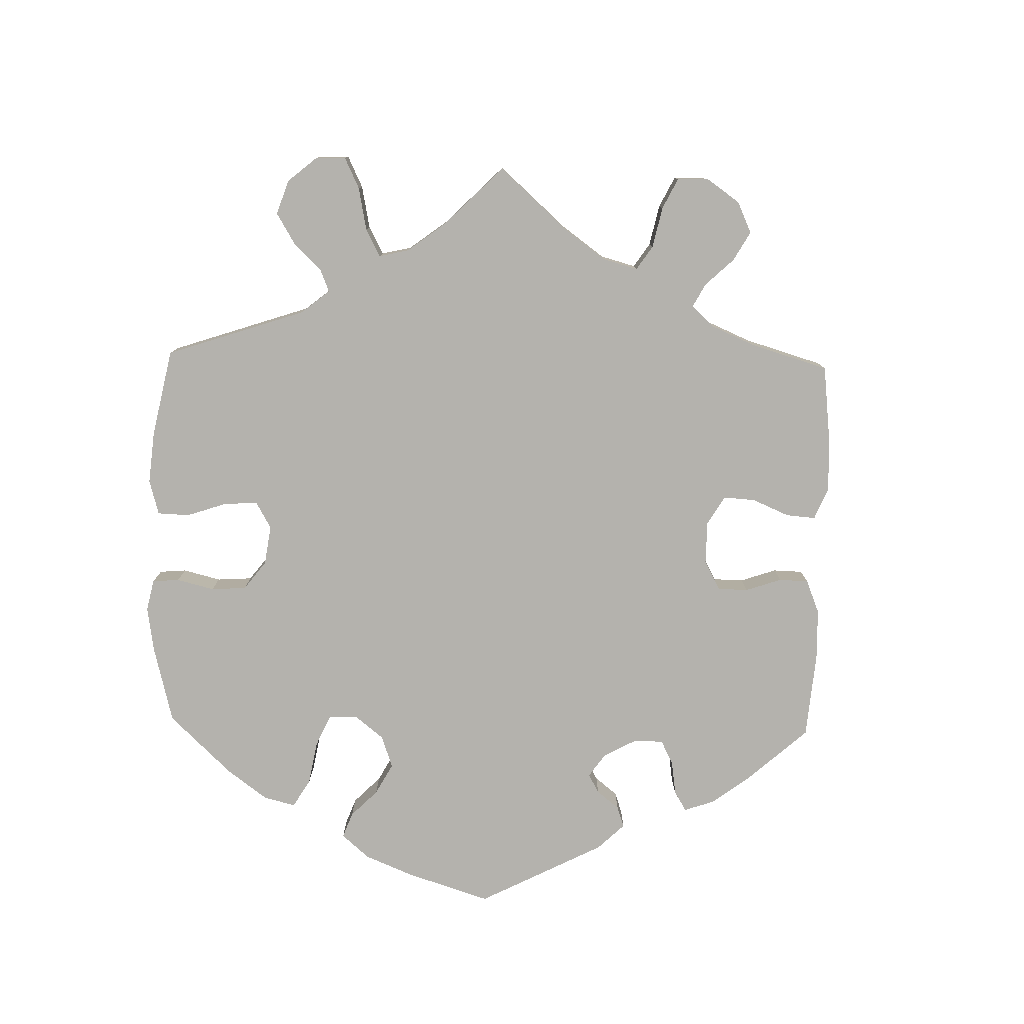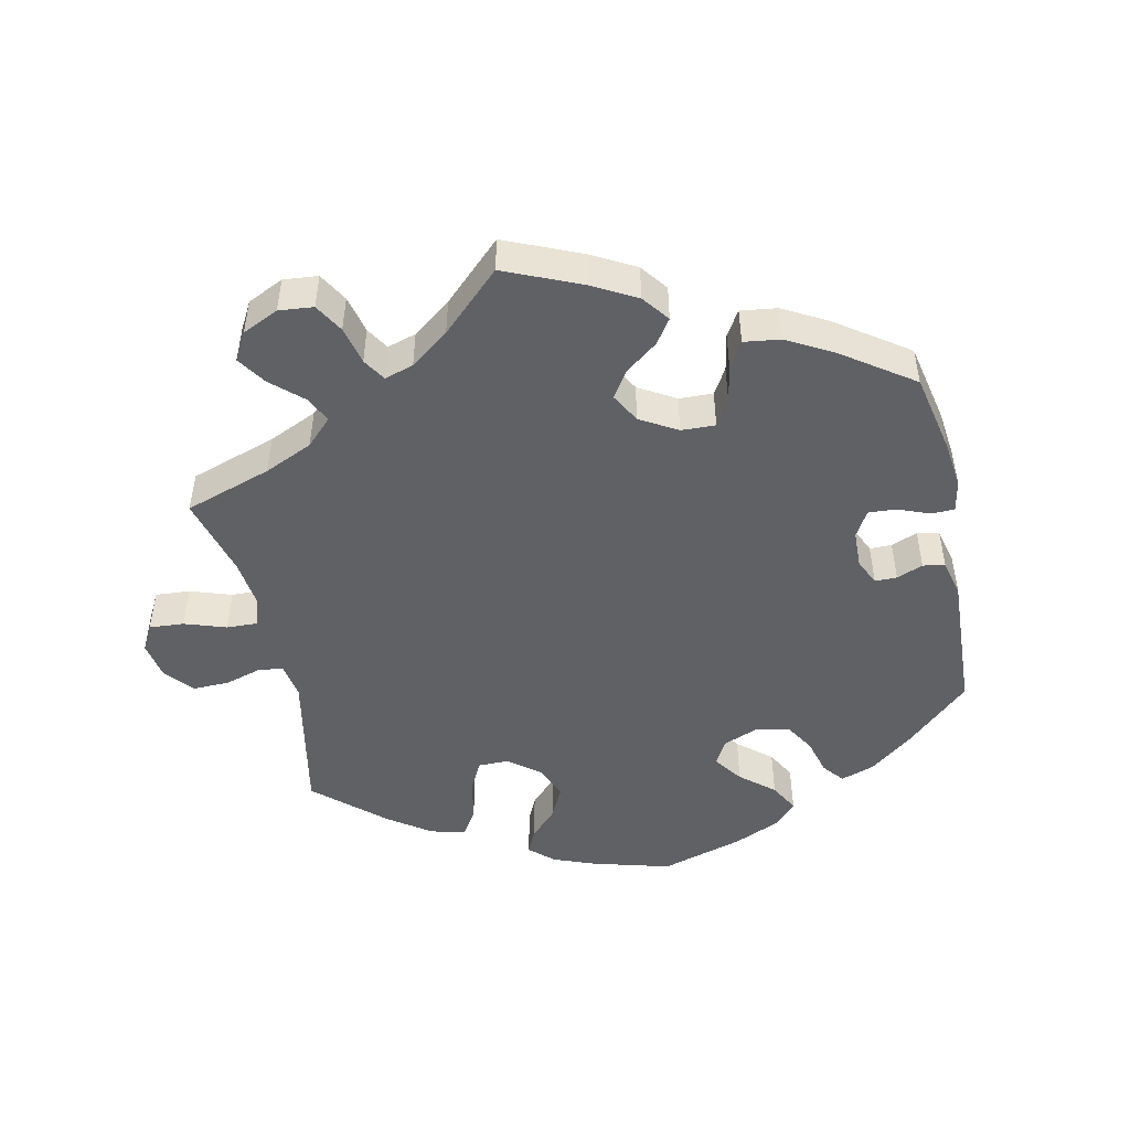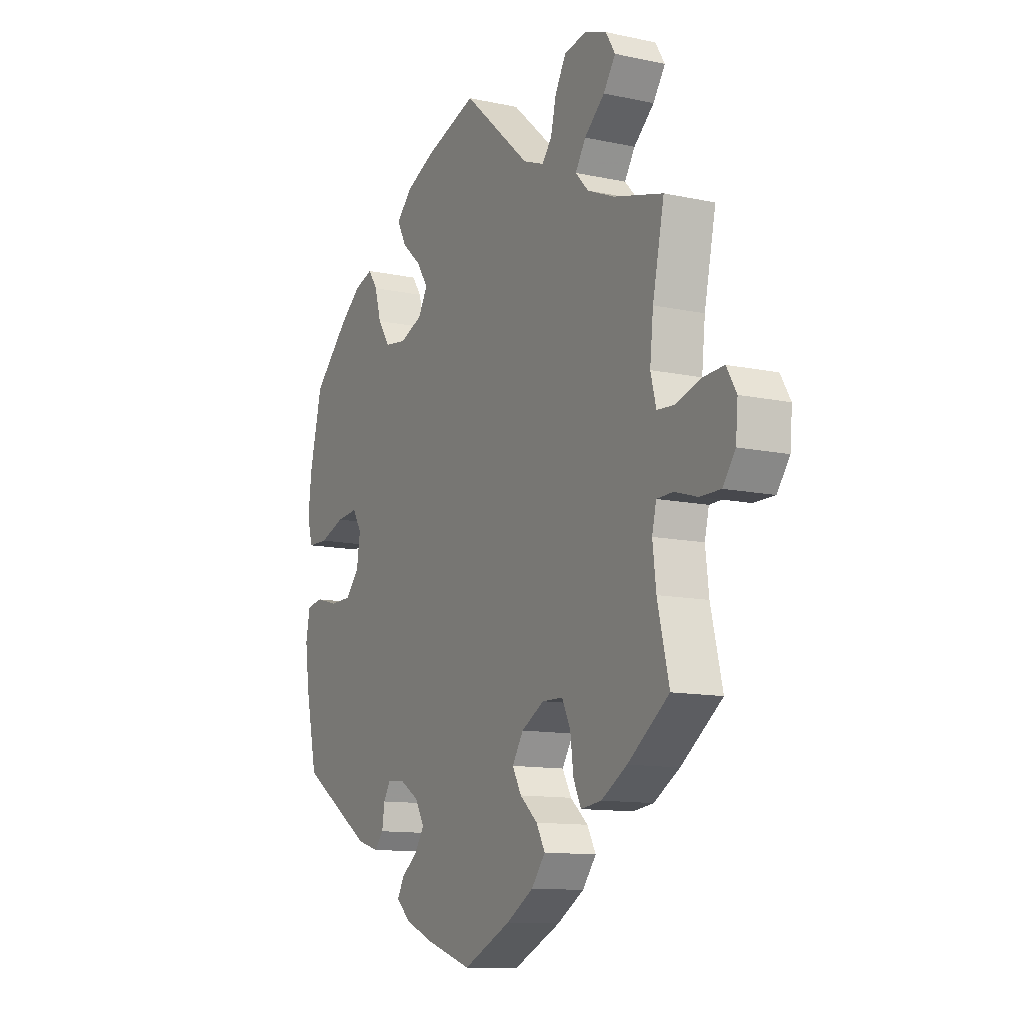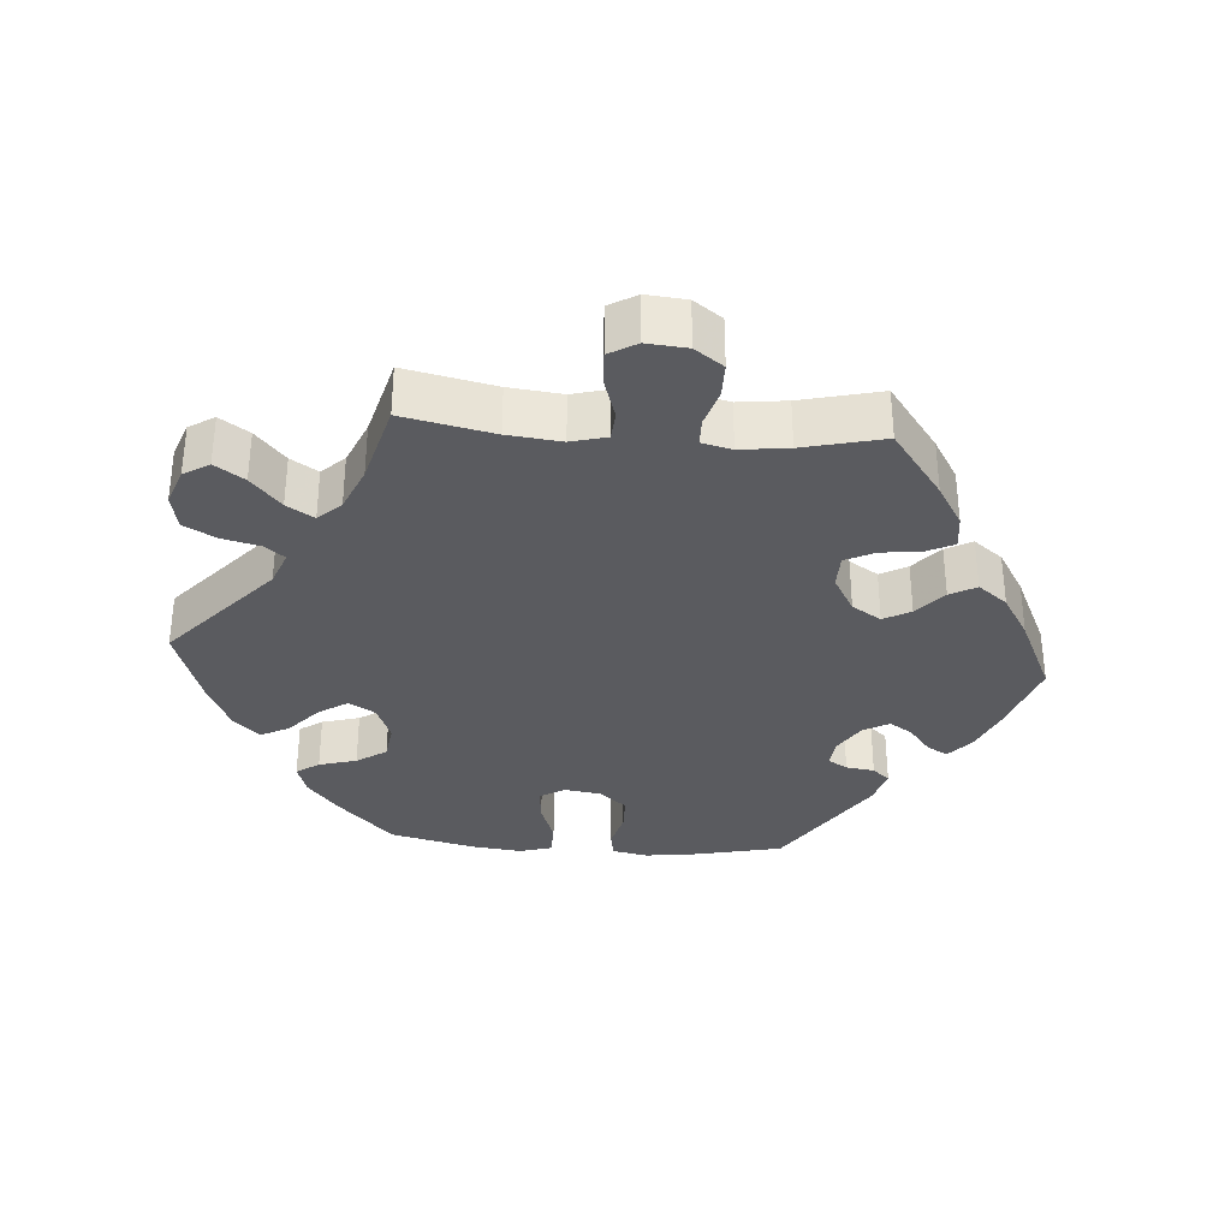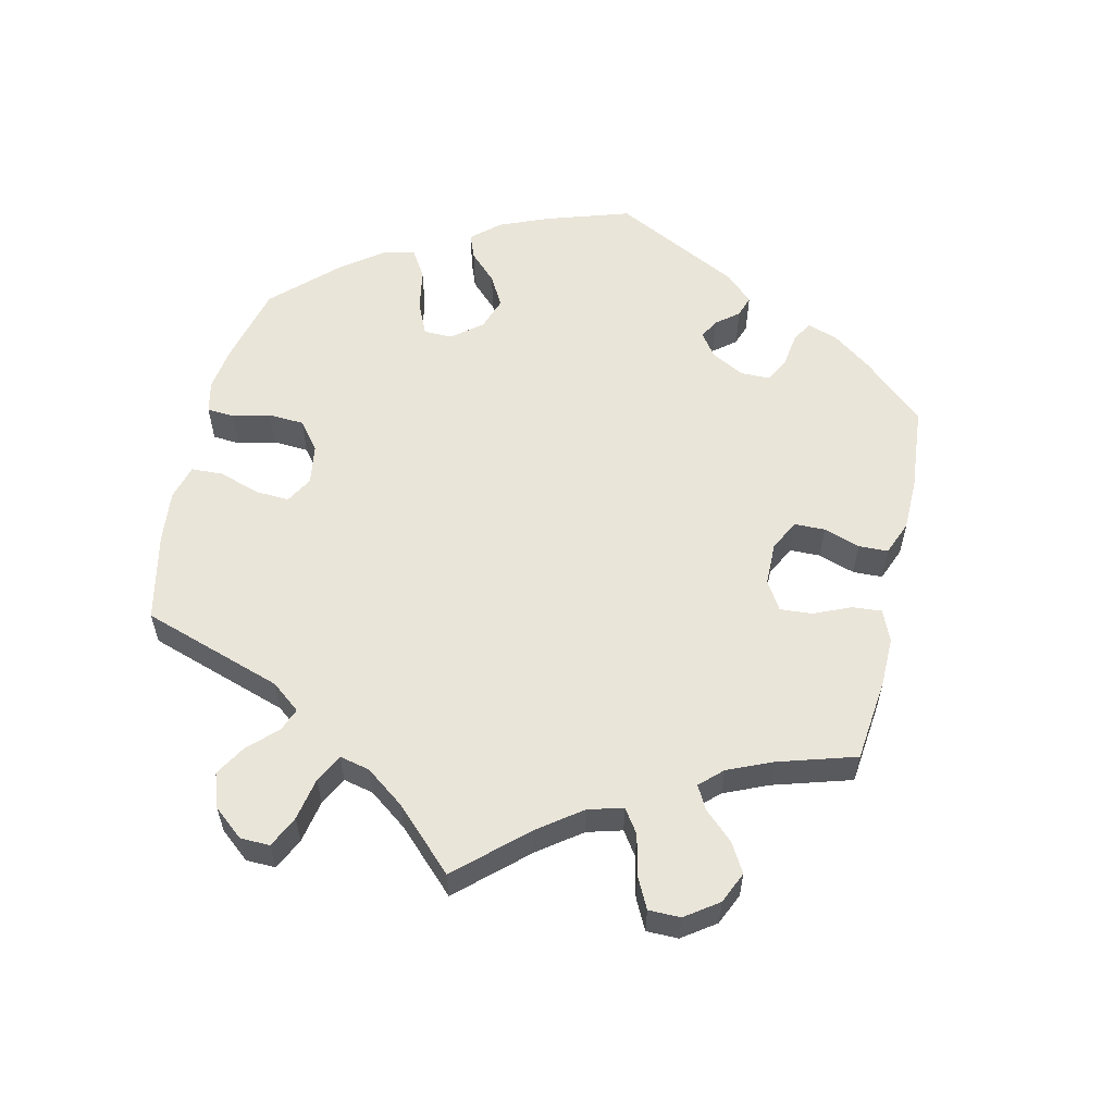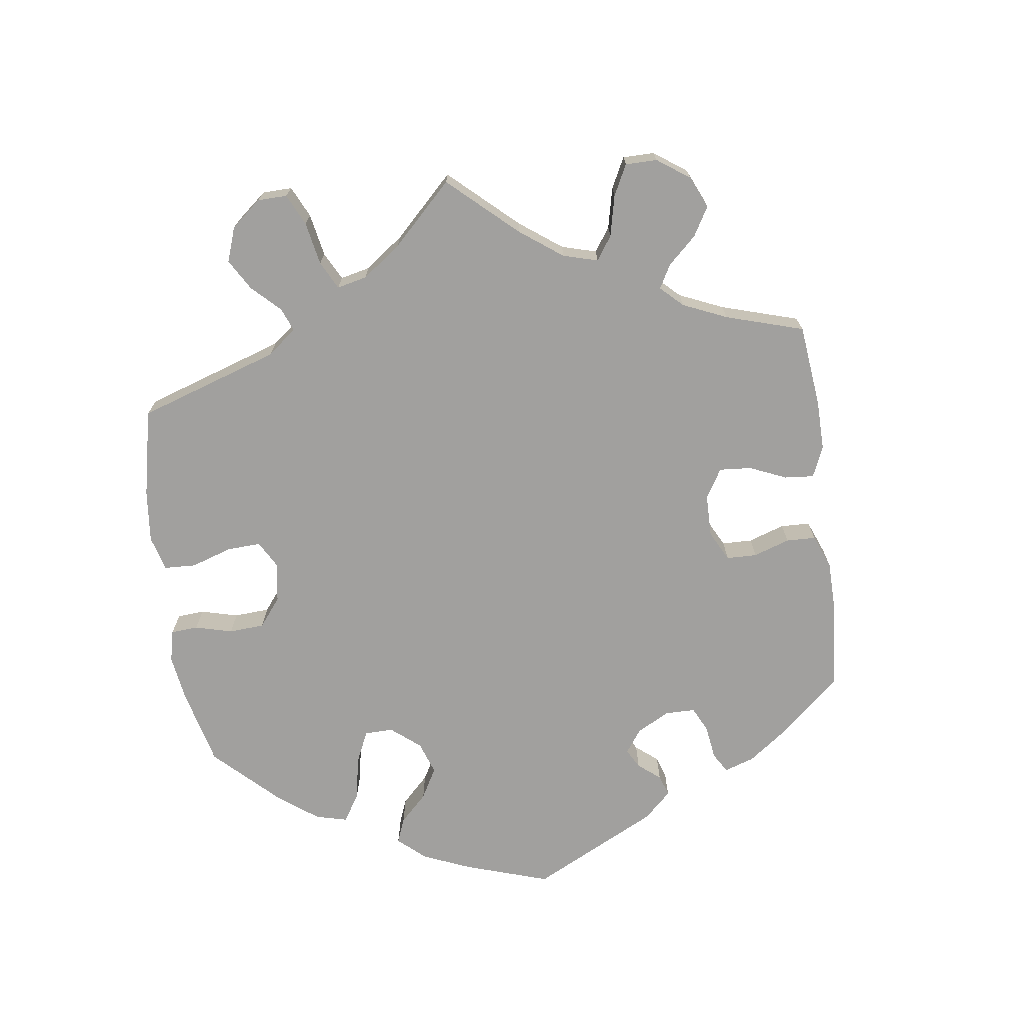
<metadata>
{"format":"obj","ext":"obj","renderer":"f3d","projection":"perspective","resolution":1024,"background":"white","views":[{"elev":-79.5,"azim":58.6,"up":"+Y"},{"elev":-48.7,"azim":132.4,"up":"+Y"},{"elev":-11.7,"azim":62.5,"up":"+Z"},{"elev":-33.5,"azim":85.7,"up":"+Y"},{"elev":57.8,"azim":72.7,"up":"+Y"},{"elev":-71.8,"azim":67.5,"up":"+Y"}]}
</metadata>
<code>
v -0.528 0.07 -0.165
v -0.538 0.07 -0.091
v -0.528 0.07 -0.04
v -0.49 0.07 -0.034
v -0.438 0.07 -0.048
v -0.388 0.07 -0.047
v -0.356 0.07 -0.01
v -0.348 0.07 0.043
v -0.369 0.07 0.078
v -0.419 0.07 0.073
v -0.478 0.07 0.052
v -0.525 0.07 0.053
v -0.538 0.07 0.098
v -0.53 0.07 0.169
v -0.501 0.07 0.289
v -0.419 0.07 0.369
v -0.368 0.07 0.41
v -0.324 0.07 0.424
v -0.302 0.07 0.392
v -0.287 0.07 0.339
v -0.259 0.07 0.297
v -0.208 0.07 0.29
v -0.155 0.07 0.311
v -0.133 0.07 0.349
v -0.159 0.07 0.389
v -0.205 0.07 0.43
v -0.226 0.07 0.47
v -0.19 0.07 0.507
v -0.122 0.07 0.538
v 0 0.07 0.578
v 0.158 0.07 0.438
v 0.207 0.07 0.419
v 0.229 0.07 0.447
v 0.242 0.07 0.5
v 0.267 0.07 0.545
v 0.318 0.07 0.555
v 0.37 0.07 0.536
v 0.392 0.07 0.5
v 0.364 0.07 0.459
v 0.317 0.07 0.418
v 0.293 0.07 0.38
v 0.323 0.07 0.348
v 0.386 0.07 0.321
v 0.501 0.07 0.29
v 0.474 0.07 0.163
v 0.466 0.07 0.088
v 0.479 0.07 0.038
v 0.52 0.07 0.035
v 0.577 0.07 0.053
v 0.626 0.07 0.056
v 0.649 0.07 0.017
v 0.644 0.07 -0.04
v 0.615 0.07 -0.08
v 0.567 0.07 -0.08
v 0.514 0.07 -0.064
v 0.476 0.07 -0.065
v 0.466 0.07 -0.107
v 0.474 0.07 -0.175
v 0.501 0.07 -0.288
v 0.405 0.07 -0.359
v 0.345 0.07 -0.395
v 0.297 0.07 -0.401
v 0.279 0.07 -0.363
v 0.272 0.07 -0.306
v 0.252 0.07 -0.265
v 0.204 0.07 -0.264
v 0.151 0.07 -0.294
v 0.125 0.07 -0.335
v 0.146 0.07 -0.373
v 0.187 0.07 -0.409
v 0.207 0.07 -0.446
v 0.175 0.07 -0.487
v 0.112 0.07 -0.525
v 0 0.07 -0.577
v -0.111 0.07 -0.54
v -0.173 0.07 -0.513
v -0.207 0.07 -0.483
v -0.191 0.07 -0.454
v -0.153 0.07 -0.424
v -0.131 0.07 -0.391
v -0.152 0.07 -0.354
v -0.197 0.07 -0.326
v -0.238 0.07 -0.322
v -0.254 0.07 -0.349
v -0.26 0.07 -0.389
v -0.281 0.07 -0.413
v -0.332 0.07 -0.398
v -0.501 0.07 -0.288
v -0.528 0 -0.165
v -0.538 0 -0.091
v -0.528 0 -0.04
v -0.49 0 -0.034
v -0.438 0 -0.048
v -0.388 0 -0.047
v -0.356 0 -0.01
v -0.348 0 0.043
v -0.369 0 0.078
v -0.419 0 0.073
v -0.478 0 0.052
v -0.525 0 0.053
v -0.538 0 0.098
v -0.53 0 0.169
v -0.501 0 0.289
v -0.419 0 0.369
v -0.368 0 0.41
v -0.324 0 0.424
v -0.302 0 0.392
v -0.287 0 0.339
v -0.259 0 0.297
v -0.208 0 0.29
v -0.155 0 0.311
v -0.133 0 0.349
v -0.159 0 0.389
v -0.205 0 0.43
v -0.226 0 0.47
v -0.19 0 0.507
v -0.122 0 0.538
v 0 0 0.578
v 0.158 0 0.438
v 0.207 0 0.419
v 0.229 0 0.447
v 0.242 0 0.5
v 0.267 0 0.545
v 0.318 0 0.555
v 0.37 0 0.536
v 0.392 0 0.5
v 0.364 0 0.459
v 0.317 0 0.418
v 0.293 0 0.38
v 0.323 0 0.348
v 0.386 0 0.321
v 0.501 0 0.29
v 0.474 0 0.163
v 0.466 0 0.088
v 0.479 0 0.038
v 0.52 0 0.035
v 0.577 0 0.053
v 0.626 0 0.056
v 0.649 0 0.017
v 0.644 0 -0.04
v 0.615 0 -0.08
v 0.567 0 -0.08
v 0.514 0 -0.064
v 0.476 0 -0.065
v 0.466 0 -0.107
v 0.474 0 -0.175
v 0.501 0 -0.288
v 0.405 0 -0.359
v 0.345 0 -0.395
v 0.297 0 -0.401
v 0.279 0 -0.363
v 0.272 0 -0.306
v 0.252 0 -0.265
v 0.204 0 -0.264
v 0.151 0 -0.294
v 0.125 0 -0.335
v 0.146 0 -0.373
v 0.187 0 -0.409
v 0.207 0 -0.446
v 0.175 0 -0.487
v 0.112 0 -0.525
v 0 0 -0.577
v -0.111 0 -0.54
v -0.173 0 -0.513
v -0.207 0 -0.483
v -0.191 0 -0.454
v -0.153 0 -0.424
v -0.131 0 -0.391
v -0.152 0 -0.354
v -0.197 0 -0.326
v -0.238 0 -0.322
v -0.254 0 -0.349
v -0.26 0 -0.389
v -0.281 0 -0.413
v -0.332 0 -0.398
v -0.501 0 -0.288
f 84 85 86 87
f 83 84 87 88
f 82 83 88 1
f 76 77 78 79
f 76 79 80
f 75 76 80
f 74 75 80
f 73 74 80 81
f 69 70 71 72
f 68 69 72 73
f 61 62 63 64
f 61 64 65
f 58 59 60 61
f 57 58 61 65
f 56 57 65 66
f 52 53 54 55
f 52 55 56
f 51 52 56
f 48 49 50 51
f 47 48 51 56
f 46 47 56 66
f 43 44 45
f 42 43 45 46
f 41 42 46 66
f 37 38 39 40
f 37 40 41
f 36 37 41
f 33 34 35 36
f 32 33 36 41
f 31 32 41 66
f 25 26 27 28
f 24 25 28 29
f 17 18 19 20
f 17 20 21
f 16 17 21
f 15 16 21
f 14 15 21 22
f 10 11 12 13
f 9 10 13 14
f 2 3 4 5
f 82 1 2 5
f 81 82 5 6
f 68 73 81 6
f 30 31 66 67
f 24 29 30 67
f 23 24 67 68
f 22 23 68
f 9 14 22
f 8 9 22 68
f 7 8 68
f 6 7 68
f 175 174 173 172
f 176 175 172 171
f 89 176 171 170
f 167 166 165 164
f 168 167 164
f 168 164 163
f 168 163 162
f 169 168 162 161
f 160 159 158 157
f 161 160 157 156
f 152 151 150 149
f 153 152 149
f 149 148 147 146
f 153 149 146 145
f 154 153 145 144
f 143 142 141 140
f 144 143 140
f 144 140 139
f 139 138 137 136
f 144 139 136 135
f 154 144 135 134
f 133 132 131
f 134 133 131 130
f 154 134 130 129
f 128 127 126 125
f 129 128 125
f 129 125 124
f 124 123 122 121
f 129 124 121 120
f 154 129 120 119
f 116 115 114 113
f 117 116 113 112
f 108 107 106 105
f 109 108 105
f 109 105 104
f 109 104 103
f 110 109 103 102
f 101 100 99 98
f 102 101 98 97
f 93 92 91 90
f 93 90 89 170
f 94 93 170 169
f 94 169 161 156
f 155 154 119 118
f 155 118 117 112
f 156 155 112 111
f 156 111 110
f 110 102 97
f 156 110 97 96
f 156 96 95
f 156 95 94
f 1 89 90 2
f 2 90 91 3
f 3 91 92 4
f 4 92 93 5
f 5 93 94 6
f 6 94 95 7
f 7 95 96 8
f 8 96 97 9
f 9 97 98 10
f 10 98 99 11
f 11 99 100 12
f 12 100 101 13
f 13 101 102 14
f 14 102 103 15
f 15 103 104 16
f 16 104 105 17
f 17 105 106 18
f 18 106 107 19
f 19 107 108 20
f 20 108 109 21
f 21 109 110 22
f 22 110 111 23
f 23 111 112 24
f 24 112 113 25
f 25 113 114 26
f 26 114 115 27
f 27 115 116 28
f 28 116 117 29
f 29 117 118 30
f 30 118 119 31
f 31 119 120 32
f 32 120 121 33
f 33 121 122 34
f 34 122 123 35
f 35 123 124 36
f 36 124 125 37
f 37 125 126 38
f 38 126 127 39
f 39 127 128 40
f 40 128 129 41
f 41 129 130 42
f 42 130 131 43
f 43 131 132 44
f 44 132 133 45
f 45 133 134 46
f 46 134 135 47
f 47 135 136 48
f 48 136 137 49
f 49 137 138 50
f 50 138 139 51
f 51 139 140 52
f 52 140 141 53
f 53 141 142 54
f 54 142 143 55
f 55 143 144 56
f 56 144 145 57
f 57 145 146 58
f 58 146 147 59
f 59 147 148 60
f 60 148 149 61
f 61 149 150 62
f 62 150 151 63
f 63 151 152 64
f 64 152 153 65
f 65 153 154 66
f 66 154 155 67
f 67 155 156 68
f 68 156 157 69
f 69 157 158 70
f 70 158 159 71
f 71 159 160 72
f 72 160 161 73
f 73 161 162 74
f 74 162 163 75
f 75 163 164 76
f 76 164 165 77
f 77 165 166 78
f 78 166 167 79
f 79 167 168 80
f 80 168 169 81
f 81 169 170 82
f 82 170 171 83
f 83 171 172 84
f 84 172 173 85
f 85 173 174 86
f 86 174 175 87
f 87 175 176 88
f 88 176 89 1

</code>
